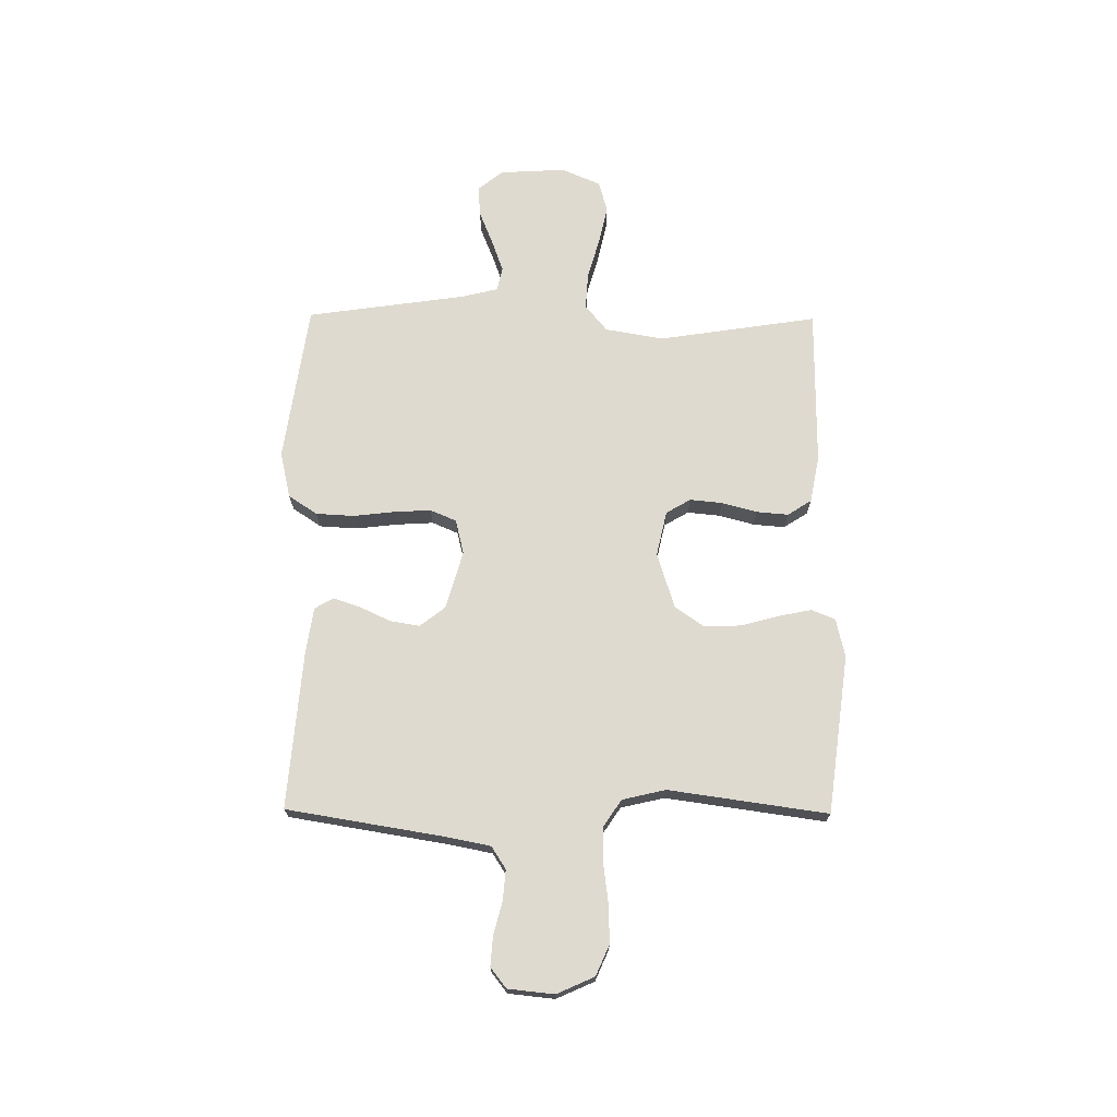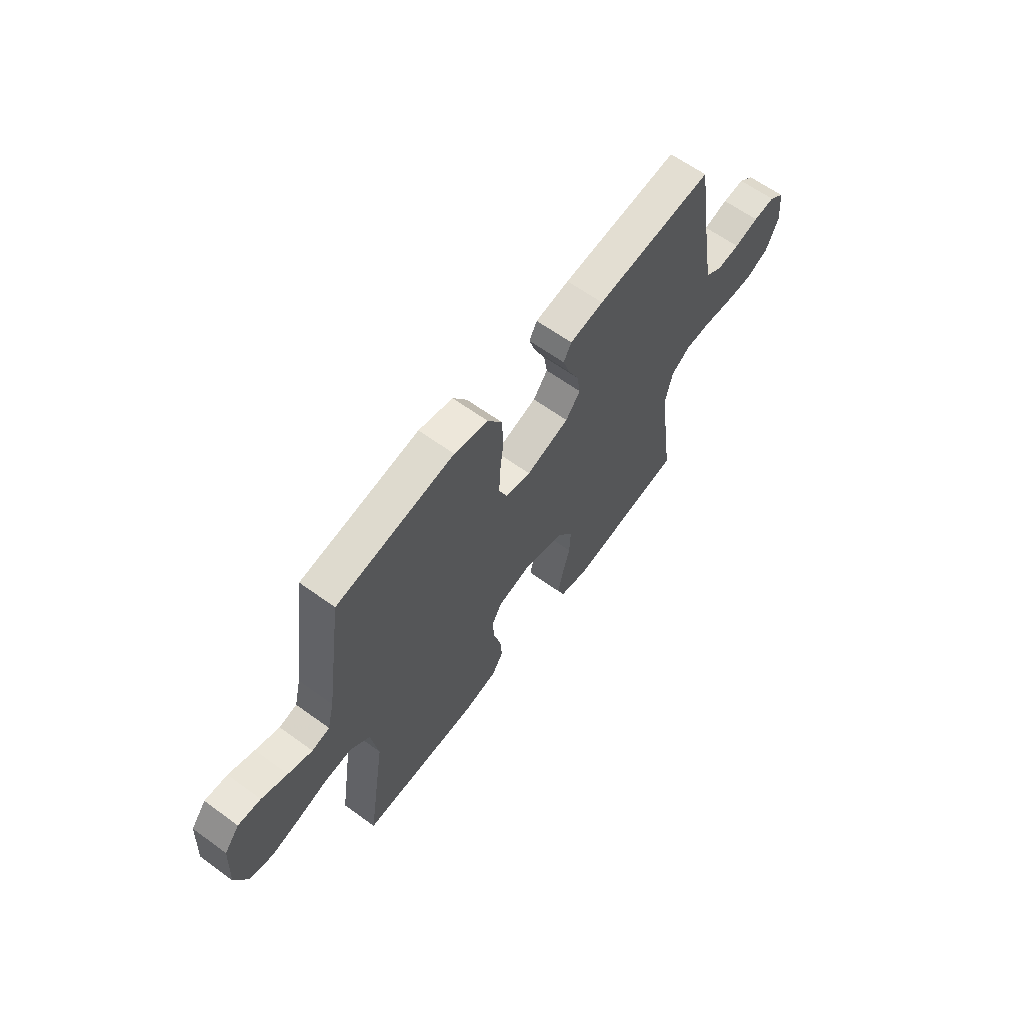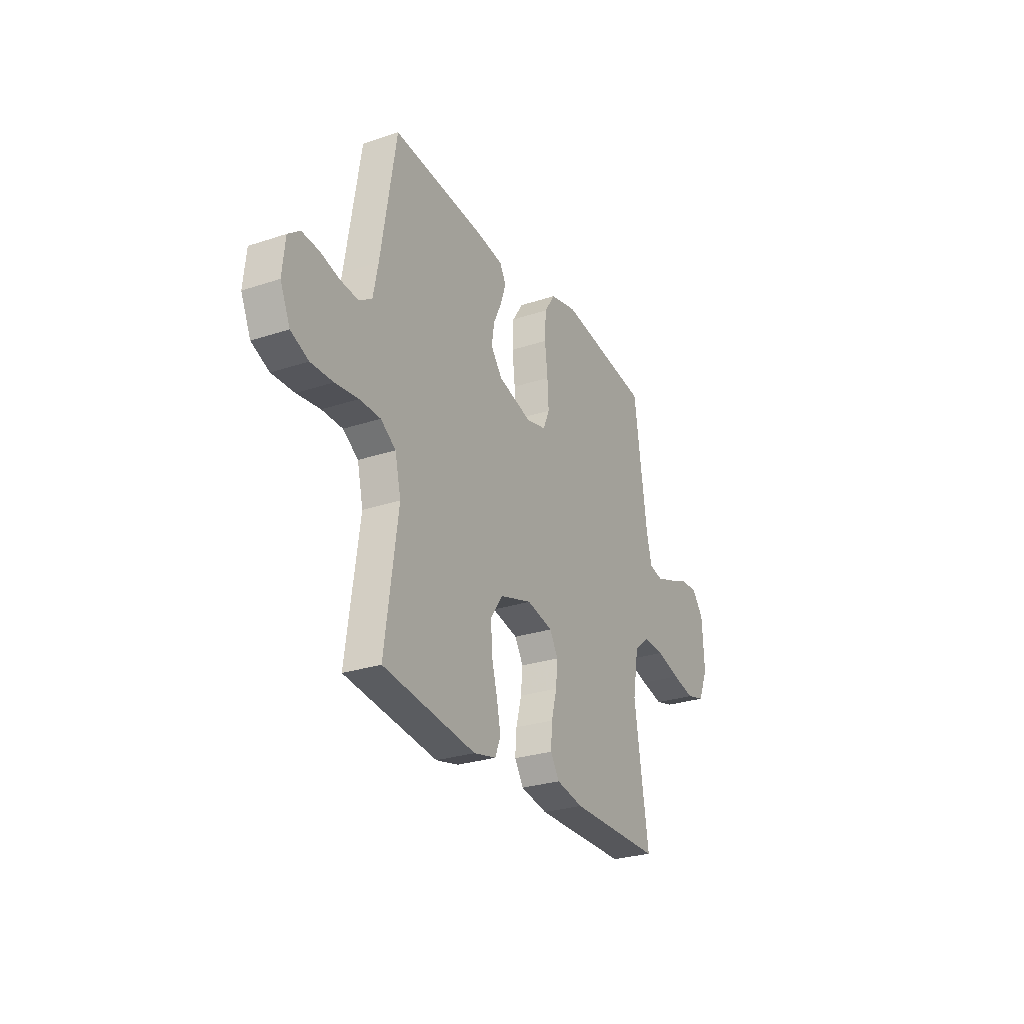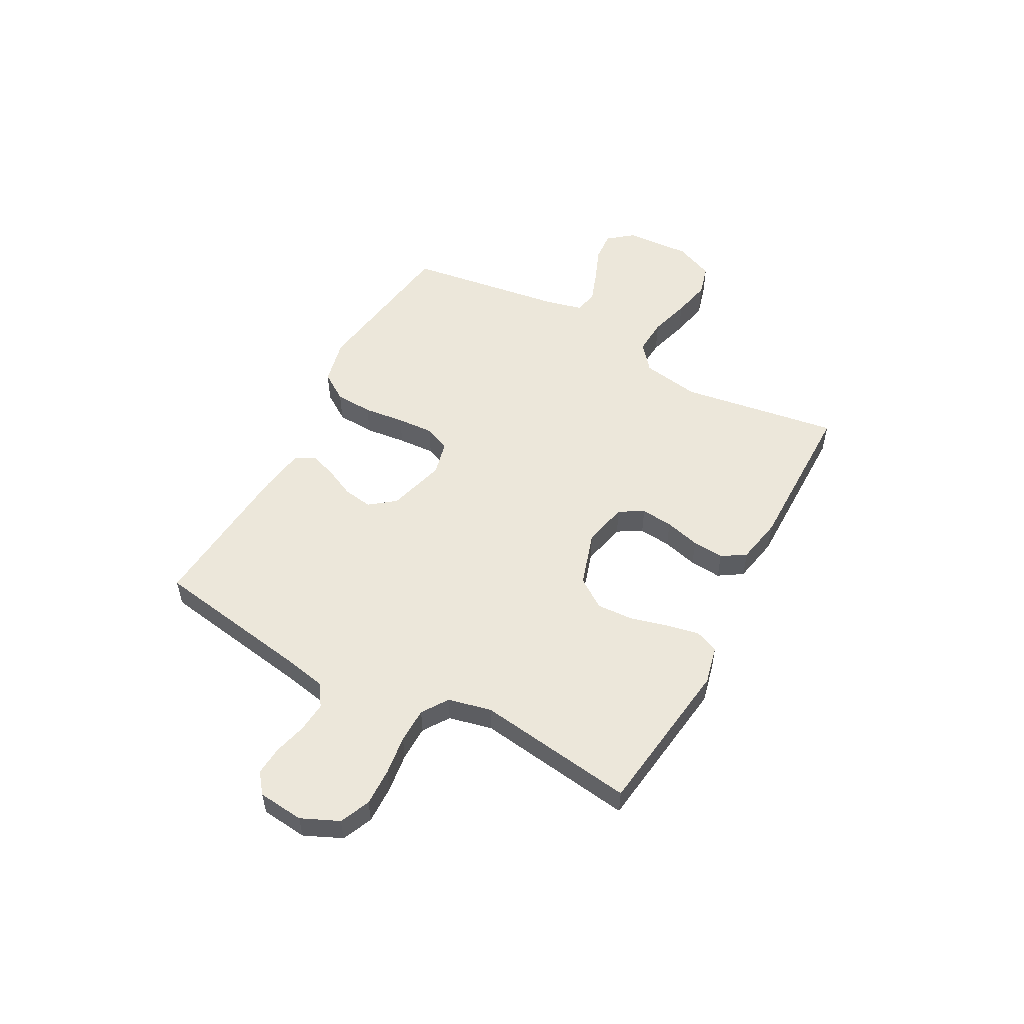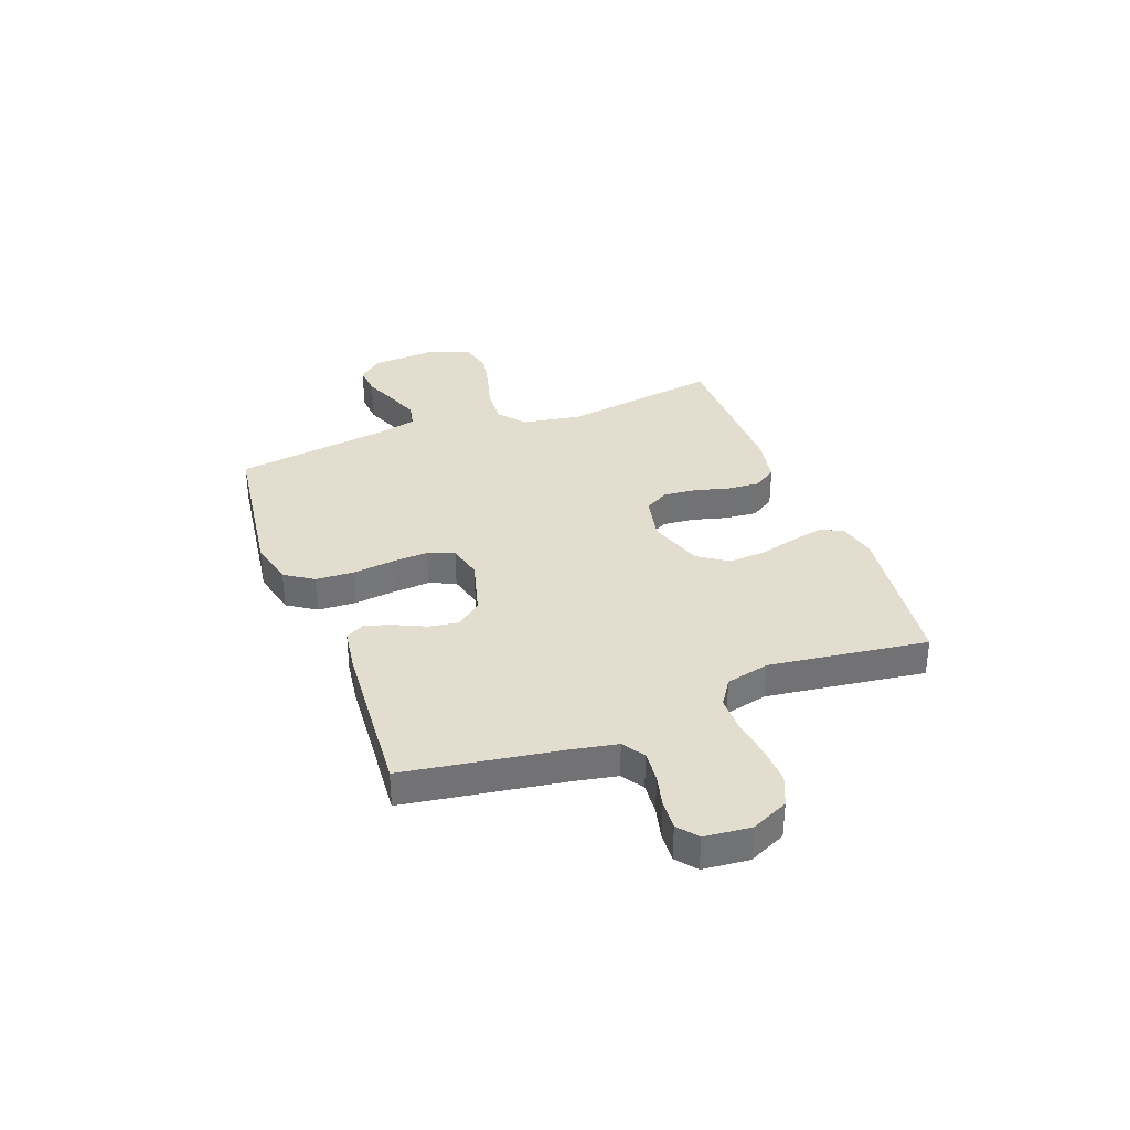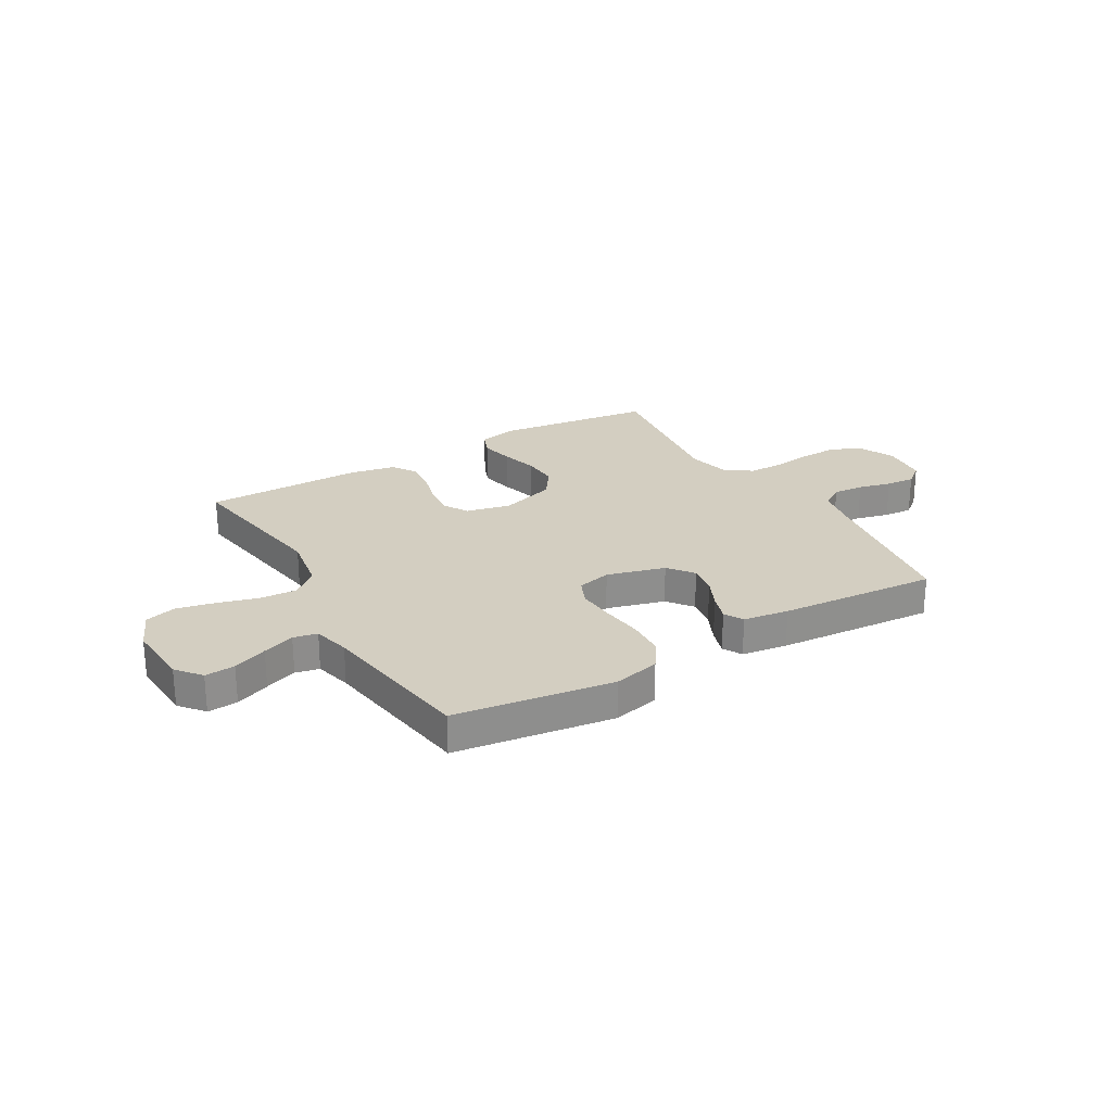
<metadata>
{"format":"obj","ext":"obj","renderer":"f3d","projection":"perspective","resolution":1024,"background":"white","views":[{"elev":70.8,"azim":90.5,"up":"+Y"},{"elev":62.5,"azim":-53.6,"up":"+Z"},{"elev":-27.6,"azim":117.0,"up":"+Z"},{"elev":53.3,"azim":118.4,"up":"+Y"},{"elev":34.8,"azim":69.1,"up":"+Y"},{"elev":25.2,"azim":-30.5,"up":"+Y"}]}
</metadata>
<code>
v 0.5 0.07 -0.5
v 0.2 0.07 -0.539
v 0.127 0.07 -0.522
v 0.109 0.07 -0.477
v 0.122 0.07 -0.414
v 0.141 0.07 -0.343
v 0.144 0.07 -0.275
v 0.105 0.07 -0.219
v 0 0.07 -0.186
v -0.085 0.07 -0.205
v -0.112 0.07 -0.251
v -0.106 0.07 -0.312
v -0.088 0.07 -0.379
v -0.083 0.07 -0.439
v -0.112 0.07 -0.484
v -0.2 0.07 -0.501
v -0.5 0.07 -0.5
v -0.454 0.07 -0.2
v -0.473 0.07 -0.089
v -0.523 0.07 -0.048
v -0.592 0.07 -0.052
v -0.669 0.07 -0.074
v -0.742 0.07 -0.09
v -0.801 0.07 -0.074
v -0.833 0.07 0
v -0.826 0.07 0.125
v -0.788 0.07 0.172
v -0.731 0.07 0.168
v -0.666 0.07 0.142
v -0.605 0.07 0.12
v -0.56 0.07 0.13
v -0.543 0.07 0.2
v -0.5 0.07 0.5
v -0.2 0.07 0.543
v -0.113 0.07 0.523
v -0.077 0.07 0.469
v -0.073 0.07 0.397
v -0.082 0.07 0.319
v -0.086 0.07 0.249
v -0.065 0.07 0.2
v 0 0.07 0.184
v 0.11 0.07 0.215
v 0.147 0.07 0.263
v 0.138 0.07 0.319
v 0.111 0.07 0.376
v 0.094 0.07 0.427
v 0.114 0.07 0.463
v 0.2 0.07 0.476
v 0.5 0.07 0.5
v 0.549 0.07 0.2
v 0.565 0.07 0.119
v 0.607 0.07 0.092
v 0.665 0.07 0.097
v 0.727 0.07 0.113
v 0.782 0.07 0.117
v 0.82 0.07 0.087
v 0.829 0.07 0
v 0.797 0.07 -0.071
v 0.74 0.07 -0.096
v 0.668 0.07 -0.094
v 0.593 0.07 -0.084
v 0.526 0.07 -0.085
v 0.477 0.07 -0.118
v 0.458 0.07 -0.2
v 0.5 0 -0.5
v 0.2 0 -0.539
v 0.127 0 -0.522
v 0.109 0 -0.477
v 0.122 0 -0.414
v 0.141 0 -0.343
v 0.144 0 -0.275
v 0.105 0 -0.219
v 0 0 -0.186
v -0.085 0 -0.205
v -0.112 0 -0.251
v -0.106 0 -0.312
v -0.088 0 -0.379
v -0.083 0 -0.439
v -0.112 0 -0.484
v -0.2 0 -0.501
v -0.5 0 -0.5
v -0.454 0 -0.2
v -0.473 0 -0.089
v -0.523 0 -0.048
v -0.592 0 -0.052
v -0.669 0 -0.074
v -0.742 0 -0.09
v -0.801 0 -0.074
v -0.833 0 0
v -0.826 0 0.125
v -0.788 0 0.172
v -0.731 0 0.168
v -0.666 0 0.142
v -0.605 0 0.12
v -0.56 0 0.13
v -0.543 0 0.2
v -0.5 0 0.5
v -0.2 0 0.543
v -0.113 0 0.523
v -0.077 0 0.469
v -0.073 0 0.397
v -0.082 0 0.319
v -0.086 0 0.249
v -0.065 0 0.2
v 0 0 0.184
v 0.11 0 0.215
v 0.147 0 0.263
v 0.138 0 0.319
v 0.111 0 0.376
v 0.094 0 0.427
v 0.114 0 0.463
v 0.2 0 0.476
v 0.5 0 0.5
v 0.549 0 0.2
v 0.565 0 0.119
v 0.607 0 0.092
v 0.665 0 0.097
v 0.727 0 0.113
v 0.782 0 0.117
v 0.82 0 0.087
v 0.829 0 0
v 0.797 0 -0.071
v 0.74 0 -0.096
v 0.668 0 -0.094
v 0.593 0 -0.084
v 0.526 0 -0.085
v 0.477 0 -0.118
v 0.458 0 -0.2
f 59 60 61
f 58 59 61
f 57 58 61
f 56 57 61
f 55 56 61
f 54 55 61
f 53 54 61
f 52 53 61 62
f 51 52 62 63
f 48 49 50
f 47 48 50
f 46 47 50
f 45 46 50
f 44 45 50
f 50 51 63
f 44 50 63
f 43 44 63
f 36 37 38
f 35 36 38
f 34 35 38
f 33 34 38
f 32 33 38
f 31 32 38 39
f 27 28 29
f 26 27 29
f 25 26 29
f 24 25 29
f 23 24 29
f 22 23 29
f 21 22 29
f 20 21 29 30
f 19 20 30 31
f 16 17 18
f 15 16 18
f 14 15 18
f 13 14 18
f 12 13 18
f 11 12 18 19
f 31 39 40
f 19 31 40
f 11 19 40
f 10 11 40
f 4 5 6
f 3 4 6
f 2 3 6
f 1 2 6
f 64 1 6
f 64 6 7
f 64 7 8
f 63 64 8
f 43 63 8
f 42 43 8
f 41 42 8 9
f 9 10 40 41
f 125 124 123
f 125 123 122
f 125 122 121
f 125 121 120
f 125 120 119
f 125 119 118
f 125 118 117
f 126 125 117 116
f 127 126 116 115
f 114 113 112
f 114 112 111
f 114 111 110
f 114 110 109
f 114 109 108
f 127 115 114
f 127 114 108
f 127 108 107
f 102 101 100
f 102 100 99
f 102 99 98
f 102 98 97
f 102 97 96
f 103 102 96 95
f 93 92 91
f 93 91 90
f 93 90 89
f 93 89 88
f 93 88 87
f 93 87 86
f 93 86 85
f 94 93 85 84
f 95 94 84 83
f 82 81 80
f 82 80 79
f 82 79 78
f 82 78 77
f 82 77 76
f 83 82 76 75
f 104 103 95
f 104 95 83
f 104 83 75
f 104 75 74
f 70 69 68
f 70 68 67
f 70 67 66
f 70 66 65
f 70 65 128
f 71 70 128
f 72 71 128
f 72 128 127
f 72 127 107
f 72 107 106
f 73 72 106 105
f 105 104 74 73
f 1 65 66 2
f 2 66 67 3
f 3 67 68 4
f 4 68 69 5
f 5 69 70 6
f 6 70 71 7
f 7 71 72 8
f 8 72 73 9
f 9 73 74 10
f 10 74 75 11
f 11 75 76 12
f 12 76 77 13
f 13 77 78 14
f 14 78 79 15
f 15 79 80 16
f 16 80 81 17
f 17 81 82 18
f 18 82 83 19
f 19 83 84 20
f 20 84 85 21
f 21 85 86 22
f 22 86 87 23
f 23 87 88 24
f 24 88 89 25
f 25 89 90 26
f 26 90 91 27
f 27 91 92 28
f 28 92 93 29
f 29 93 94 30
f 30 94 95 31
f 31 95 96 32
f 32 96 97 33
f 33 97 98 34
f 34 98 99 35
f 35 99 100 36
f 36 100 101 37
f 37 101 102 38
f 38 102 103 39
f 39 103 104 40
f 40 104 105 41
f 41 105 106 42
f 42 106 107 43
f 43 107 108 44
f 44 108 109 45
f 45 109 110 46
f 46 110 111 47
f 47 111 112 48
f 48 112 113 49
f 49 113 114 50
f 50 114 115 51
f 51 115 116 52
f 52 116 117 53
f 53 117 118 54
f 54 118 119 55
f 55 119 120 56
f 56 120 121 57
f 57 121 122 58
f 58 122 123 59
f 59 123 124 60
f 60 124 125 61
f 61 125 126 62
f 62 126 127 63
f 63 127 128 64
f 64 128 65 1

</code>
